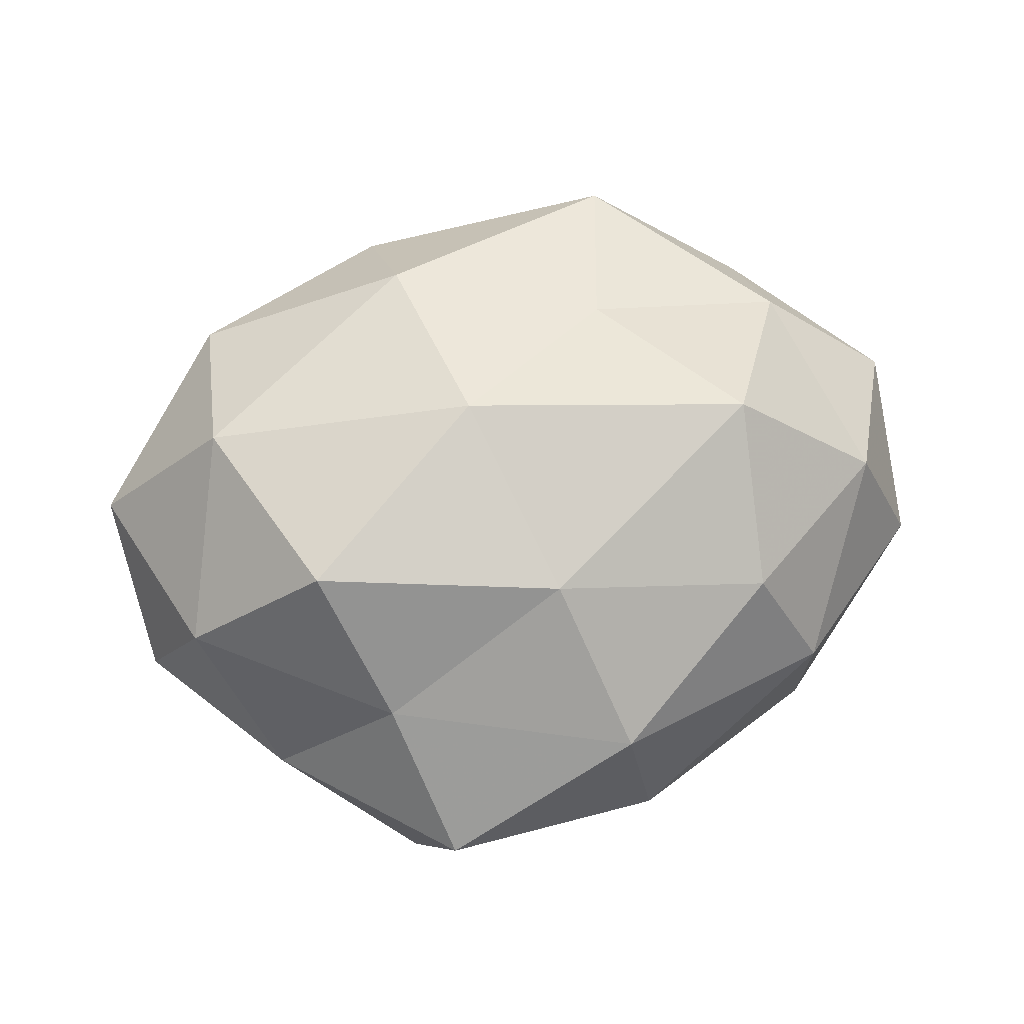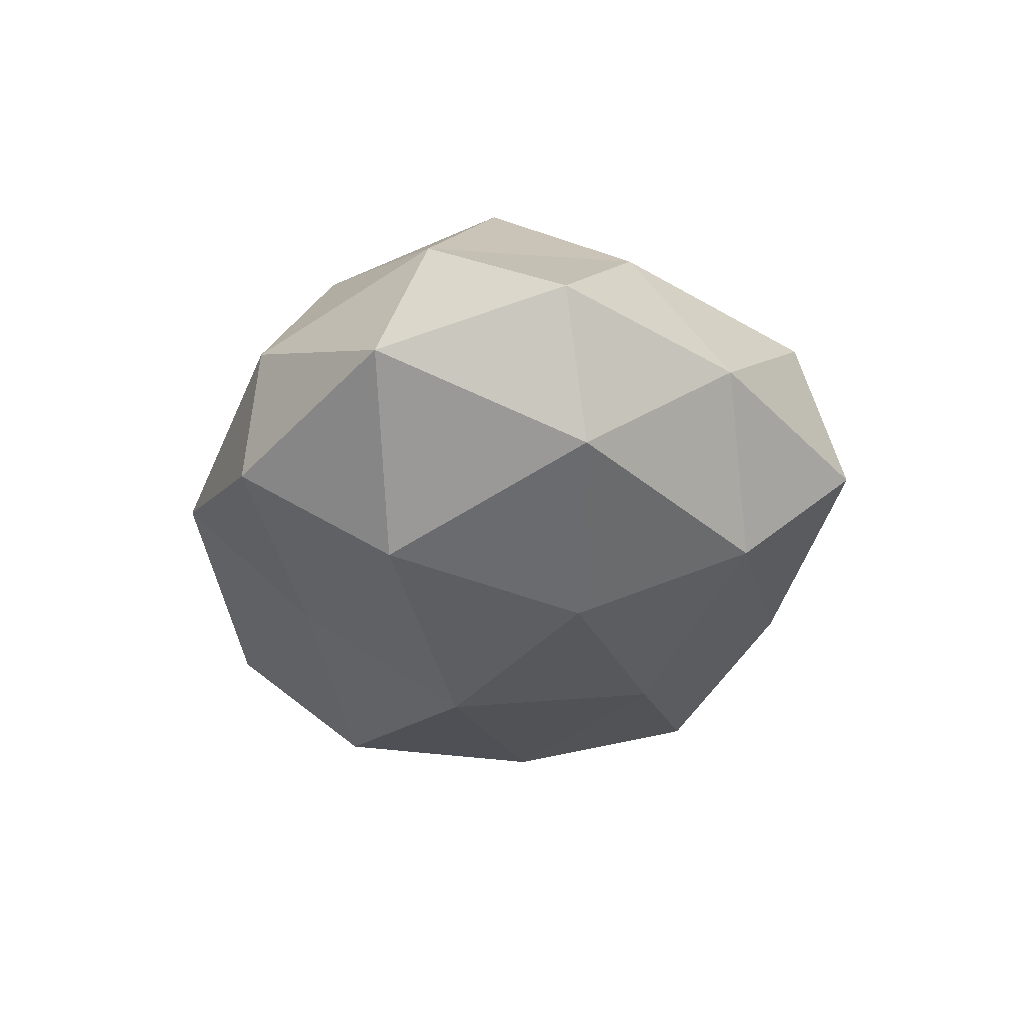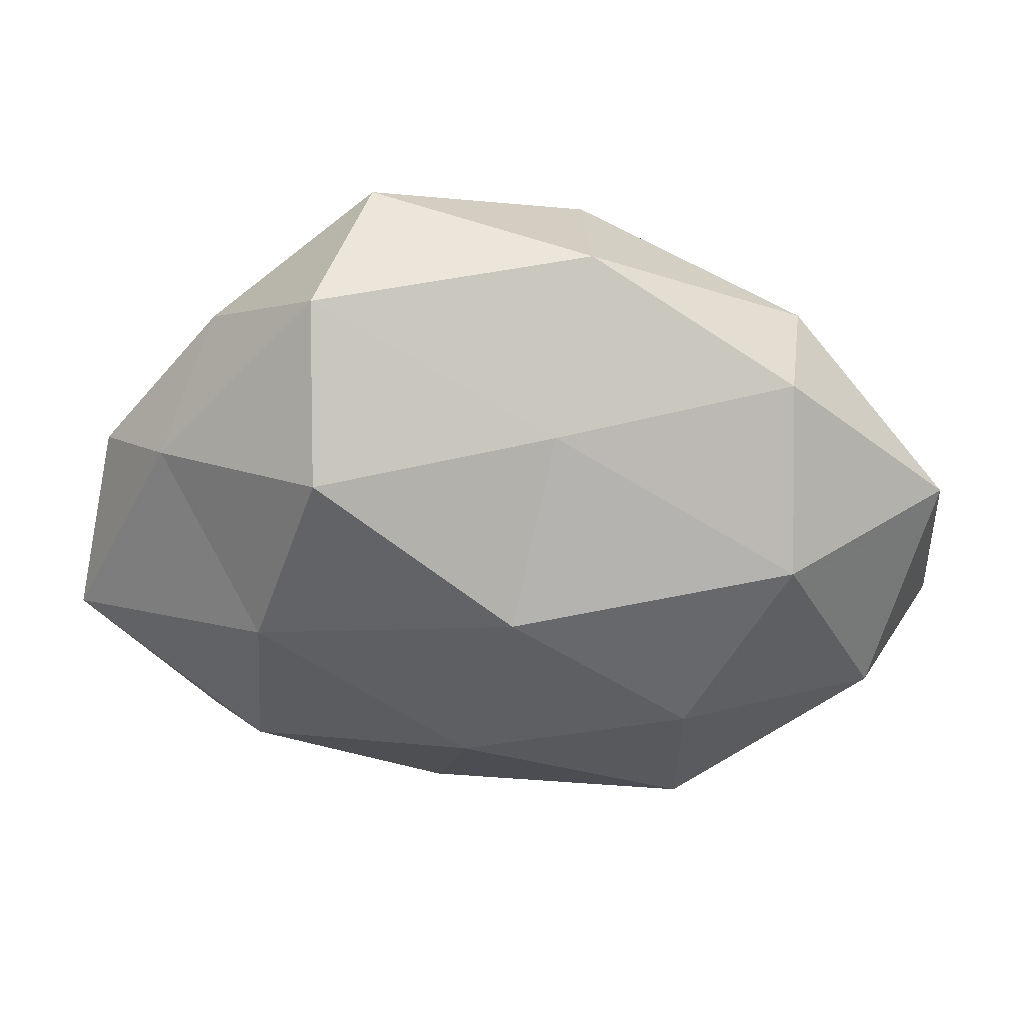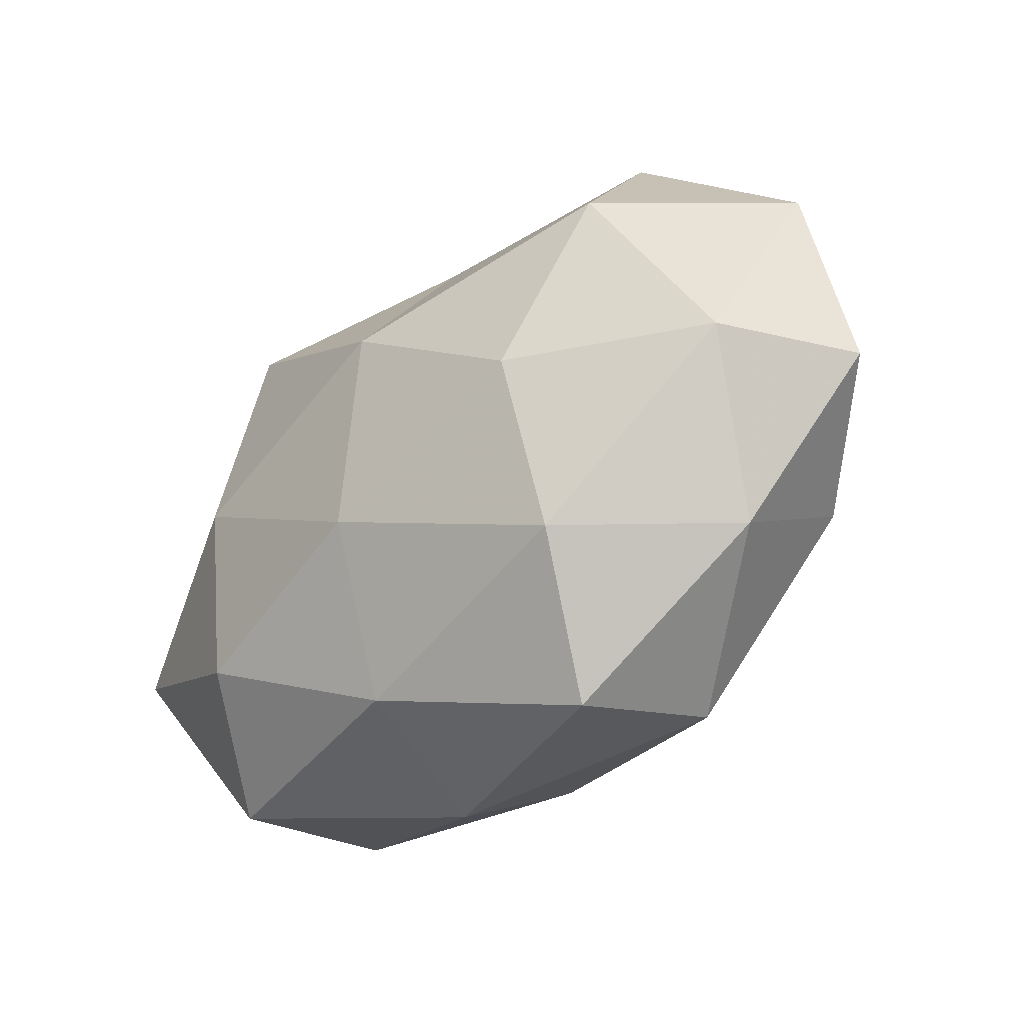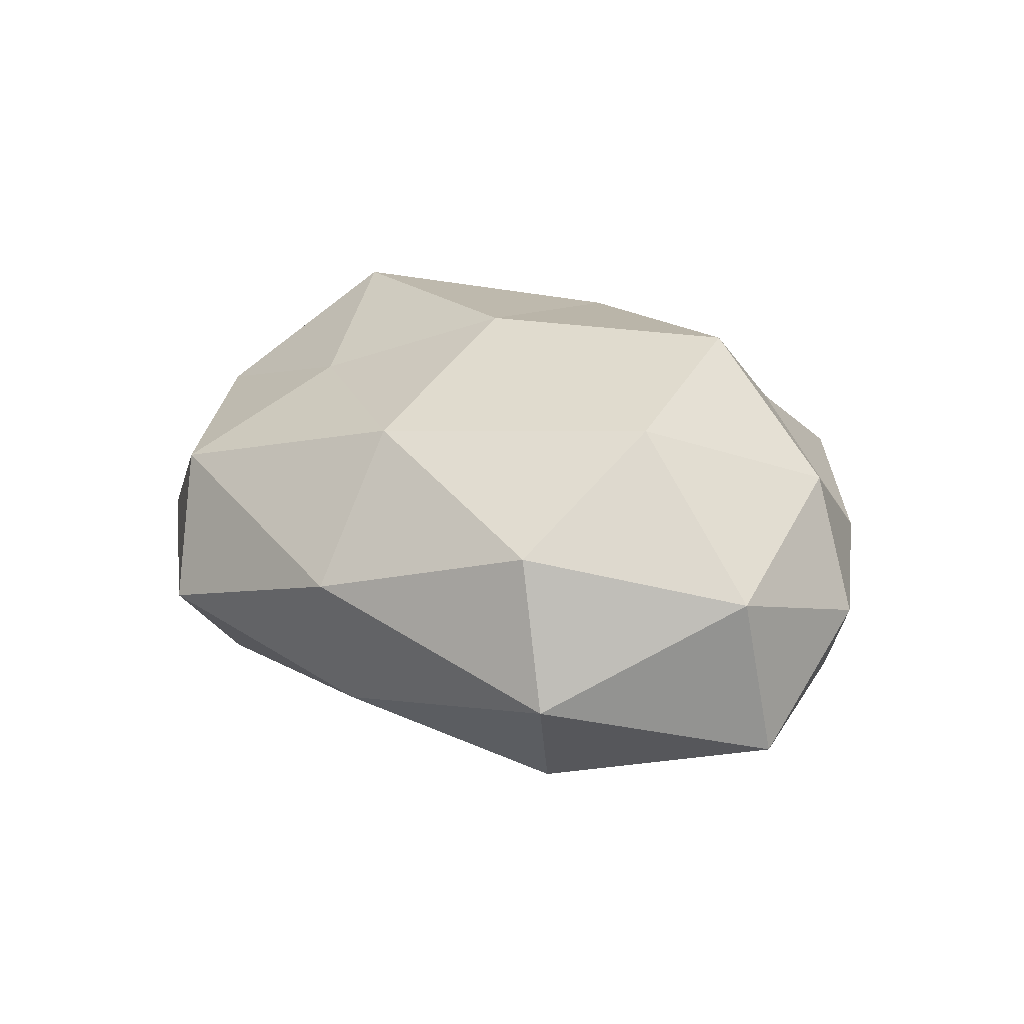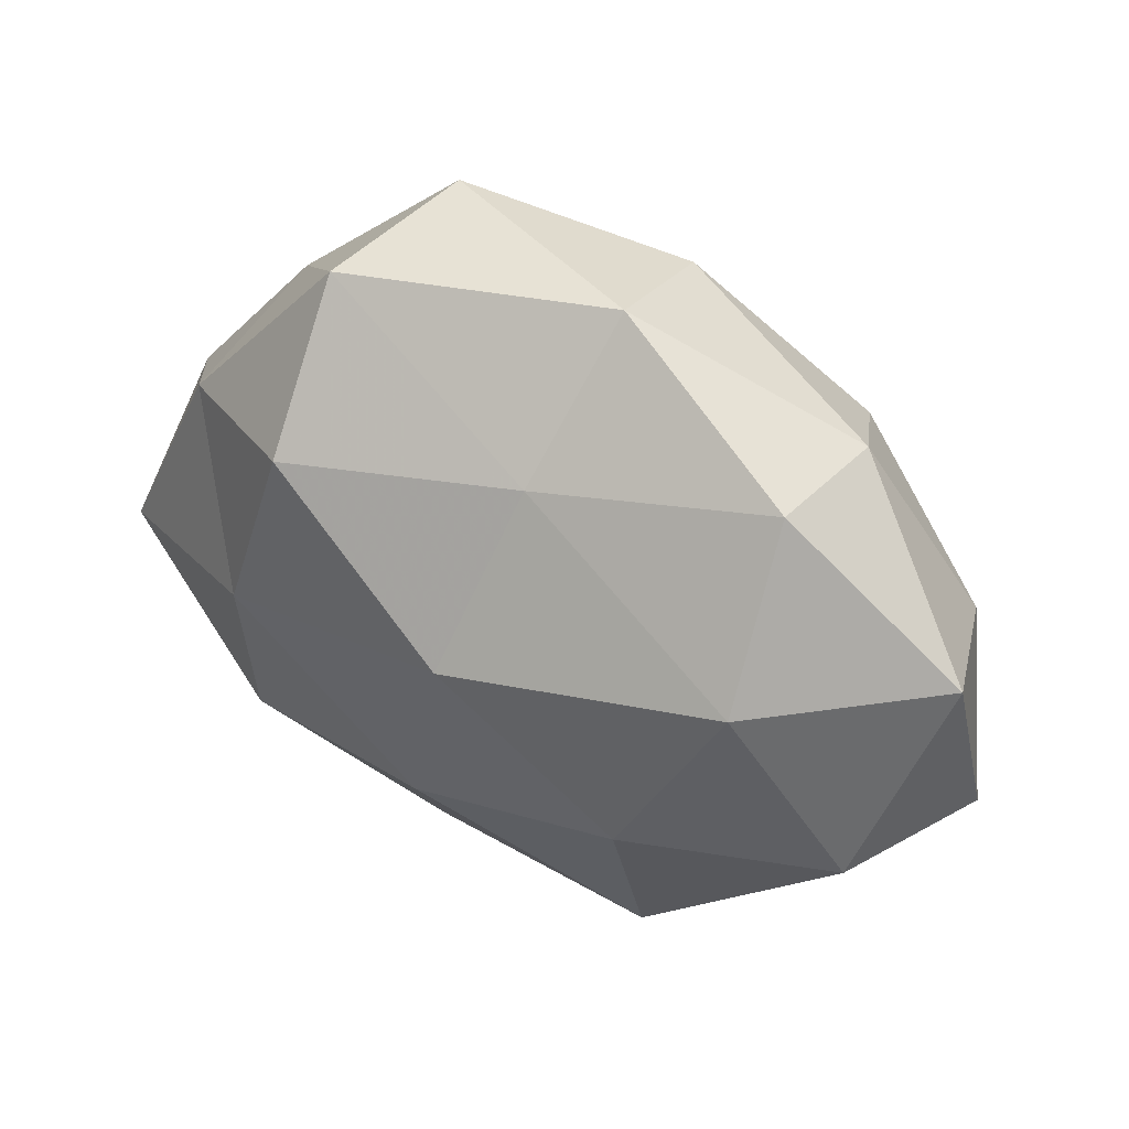
<metadata>
{"format":"obj","ext":"obj","renderer":"f3d","projection":"perspective","resolution":1024,"background":"white","views":[{"elev":74.3,"azim":167.8,"up":"+Z"},{"elev":-27.0,"azim":-85.8,"up":"+Z"},{"elev":39.9,"azim":-175.4,"up":"+Y"},{"elev":-44.5,"azim":-136.2,"up":"+Y"},{"elev":20.3,"azim":48.3,"up":"+Z"},{"elev":41.2,"azim":-147.0,"up":"+Y"}]}
</metadata>
<code>
v 0.03654 -0.02889 -0.005411
v -0.04381 0.006515 0.01167
v -0.007649 0.03456 0.01378
v -0.01502 -0.01706 0.01973
v -0.00973 0.03937 -0.003021
v -0.05076 -0.009136 0.001504
v 0.02589 0.0007143 -0.02363
v 0.009657 -0.03778 0.003529
v 0.0469 0.009563 -0.0008647
v -0.01919 -0.03529 0.01125
v -0.00684 0.02479 -0.01633
v 0.003024 -0.005738 0.02751
v -0.03645 -0.02672 -0.001517
v -0.03279 0.02706 0.005376
v -0.02659 0.02005 0.01865
v 0.03747 0.0172 -0.01284
v -0.03311 0.0114 -0.0211
v 0.04831 -0.009697 0.005478
v 0.03196 -0.02734 0.01061
v 0.007781 -0.02683 0.01908
v 0.01849 0.02228 -0.02364
v 0.007377 -0.03203 -0.0127
v 0.01974 0.03743 -0.011
v 0.03302 -0.01018 0.02156
v 0.02413 0.01075 0.02641
v -0.0223 -0.008813 -0.02391
v 0.02796 -0.01986 -0.01903
v 0.03348 0.02564 0.001914
v -0.04997 0.01123 -0.005116
v 0.01894 0.02536 0.01508
v -0.04331 -0.01079 -0.01353
v 0.002787 -0.01581 -0.02376
v -0.003006 0.006943 -0.02711
v -0.01519 -0.04069 -0.004405
v -0.002753 0.01698 0.02429
v -0.02182 -0.02801 -0.01682
v -0.03201 0.02859 -0.0101
v -0.03711 -0.01588 0.01327
v 0.04013 0.01112 0.01305
v 0.01501 0.04127 0.004883
v 0.04921 -0.006067 -0.01252
v -0.02824 0.0004472 0.02638
f 3 5 14
f 14 2 15
f 15 3 14
f 8 1 19
f 18 19 1
f 20 4 10
f 20 10 8
f 12 4 20
f 19 20 8
f 7 21 16
f 22 1 8
f 11 5 23
f 21 11 23
f 23 16 21
f 24 19 18
f 12 20 24
f 24 20 19
f 25 12 24
f 22 27 1
f 28 9 16
f 28 16 23
f 29 6 2
f 29 2 14
f 31 13 6
f 26 31 17
f 31 6 29
f 31 29 17
f 32 7 27
f 32 27 22
f 17 11 33
f 33 21 7
f 33 11 21
f 26 17 33
f 33 7 32
f 26 33 32
f 8 10 34
f 13 34 10
f 34 22 8
f 35 3 15
f 25 35 12
f 30 3 35
f 25 30 35
f 36 13 31
f 26 36 31
f 32 22 36
f 26 32 36
f 36 34 13
f 36 22 34
f 11 37 5
f 14 5 37
f 17 37 11
f 37 29 14
f 17 29 37
f 38 2 6
f 38 10 4
f 6 13 38
f 13 10 38
f 39 18 9
f 24 18 39
f 25 24 39
f 39 9 28
f 25 39 30
f 39 28 30
f 3 40 5
f 23 5 40
f 40 28 23
f 30 40 3
f 30 28 40
f 7 16 41
f 41 16 9
f 18 1 41
f 9 18 41
f 41 1 27
f 27 7 41
f 12 42 4
f 42 15 2
f 35 42 12
f 35 15 42
f 42 2 38
f 4 42 38

</code>
